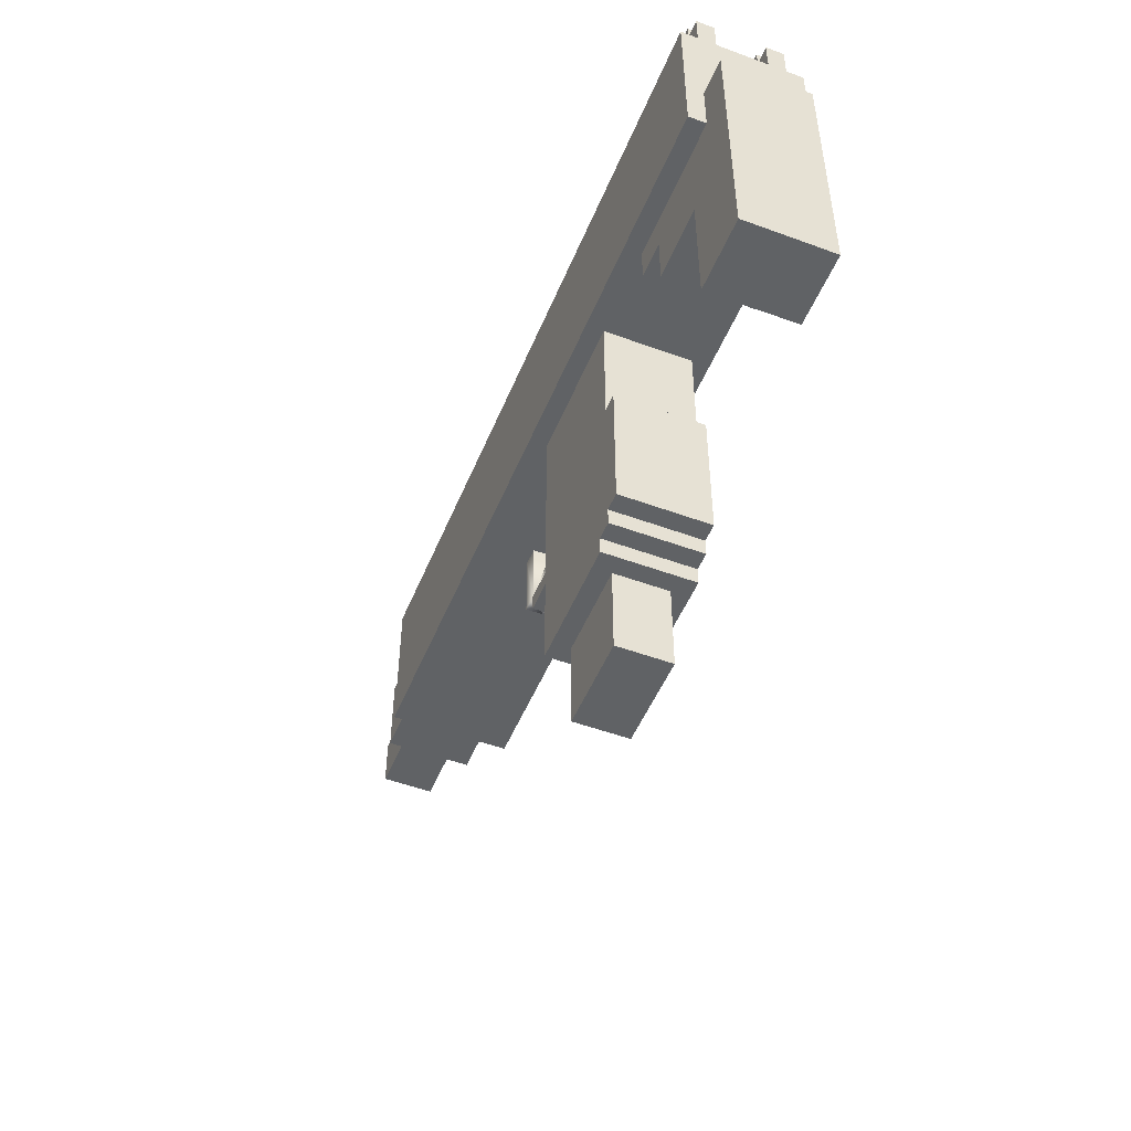
<metadata>
{"format":"obj","ext":"obj","renderer":"f3d","projection":"perspective","resolution":1024,"background":"white","views":[{"elev":-50.5,"azim":-112.0,"up":"+Y"}]}
</metadata>
<code>
g Uzi2_Bonus
v -0.3111 0.4021 0.04448
v 0.2354 0.4021 0.04448
v 0.2354 0.2877 0.04448
v -0.3111 0.2877 0.04448
v -0.3111 0.4021 -0.04448
v 0.2354 0.4021 -0.04448
v 0.2354 0.4021 0.04448
v -0.3111 0.4021 0.04448
v 0.2354 0.2877 -0.04448
v 0.2354 0.4021 -0.04448
v -0.3111 0.4021 -0.04448
v -0.3111 0.2877 -0.04448
v 0.2354 0.4021 0.04448
v 0.2354 0.4021 -0.04448
v 0.2354 0.2877 -0.04448
v 0.2354 0.2877 0.04448
v 0.2354 0.2877 0.04448
v 0.2354 0.2877 -0.04448
v -0.3111 0.2877 -0.04448
v -0.3111 0.2877 0.04448
v -0.1081 0.2483 0.01905
v -0.1081 0.261 0.01905
v -0.05626 0.261 0.01905
v -0.05626 0.006795 0.01905
v -0.1208 0.006795 0.01905
v -0.1208 0.2483 0.01905
v -0.1081 0.2483 -0.01908
v -0.1208 0.2483 -0.01908
v -0.1208 0.006795 -0.01908
v -0.05626 0.006795 -0.01908
v -0.05626 0.261 -0.01908
v -0.1081 0.261 -0.01908
v -0.1208 0.006795 -0.01908
v -0.1208 0.006795 0.01905
v -0.05626 0.006795 0.01905
v -0.05626 0.006795 -0.01908
v -0.05626 0.261 0.01905
v -0.05626 0.261 -0.01908
v -0.05626 0.006795 -0.01908
v -0.05626 0.006795 0.01905
v -0.1081 0.2483 -0.01908
v -0.1081 0.2483 0.01905
v -0.1208 0.2483 0.01905
v -0.1208 0.2483 -0.01908
v -0.1208 0.2483 -0.01908
v -0.1208 0.2483 0.01905
v -0.1208 0.006795 0.01905
v -0.1208 0.006795 -0.01908
v -0.1081 0.261 -0.01908
v -0.1081 0.261 0.01905
v -0.1081 0.2483 0.01905
v -0.1081 0.2483 -0.01908
v -0.05626 0.261 -0.01908
v -0.05626 0.261 0.01905
v -0.1081 0.261 0.01905
v -0.1081 0.261 -0.01908
v -0.02499 0.3777 -0.0106
v -0.02499 0.3777 0.009403
v 0.02501 0.3777 0.009403
v 0.02501 0.3777 -0.0106
v -0.02499 0.3977 -0.0106
v 0.02501 0.3977 -0.0106
v 0.02501 0.3977 0.009403
v -0.02499 0.3977 0.009403
v 0.02501 0.3977 -0.0106
v 0.02501 0.3777 -0.0106
v 0.02501 0.3777 0.009403
v 0.02501 0.3977 0.009403
v -0.02499 0.3977 -0.0106
v -0.02499 0.3777 -0.0106
v 0.02501 0.3777 -0.0106
v 0.02501 0.3977 -0.0106
v -0.02499 0.3977 0.009403
v -0.02499 0.3777 0.009403
v -0.02499 0.3777 -0.0106
v -0.02499 0.3977 -0.0106
v 0.02501 0.3977 0.009403
v 0.02501 0.3777 0.009403
v -0.02499 0.3777 0.009403
v -0.02499 0.3977 0.009403
v -0.3111 0.4021 -0.04448
v -0.3111 0.4021 0.04448
v -0.3111 0.2877 0.04448
v -0.3111 0.2877 -0.04448
v 0.2861 0.3767 0.03177
v 0.2861 0.3132 0.03177
v 0.2353 0.3132 0.03177
v 0.2353 0.3767 0.03177
v 0.2861 0.3767 -0.03177
v 0.2353 0.3767 -0.03177
v 0.2353 0.3132 -0.03177
v 0.2861 0.3132 -0.03177
v 0.2353 0.3767 -0.03177
v 0.2861 0.3767 -0.03177
v 0.2861 0.3767 0.03177
v 0.2353 0.3767 0.03177
v 0.2861 0.3767 0.03177
v 0.2861 0.3767 -0.03177
v 0.2861 0.3132 -0.03177
v 0.2861 0.3132 0.03177
v 0.2861 0.3132 -0.03177
v 0.2353 0.3132 -0.03177
v 0.2353 0.3132 0.03177
v 0.2861 0.3132 0.03177
v 0.3368 0.364 0.01906
v 0.3368 0.3259 0.01906
v 0.286 0.3259 0.01906
v 0.286 0.364 0.01906
v 0.3368 0.364 -0.01906
v 0.286 0.364 -0.01906
v 0.286 0.3259 -0.01906
v 0.3368 0.3259 -0.01906
v 0.3368 0.3259 0.01906
v 0.3368 0.364 0.01906
v 0.3368 0.364 -0.01906
v 0.3368 0.3259 -0.01906
v 0.286 0.364 -0.01906
v 0.3368 0.364 -0.01906
v 0.3368 0.364 0.01906
v 0.286 0.364 0.01906
v 0.3368 0.3259 -0.01906
v 0.286 0.3259 -0.01906
v 0.286 0.3259 0.01906
v 0.3368 0.3259 0.01906
v -0.1458 0.0971 0.03177
v -0.1586 0.0971 0.03177
v -0.1458 0.1988 0.03177
v -0.04417 0.07169 0.03177
v -0.1331 0.0844 0.03177
v -0.1331 0.07169 0.03177
v -0.1458 0.0844 0.03177
v -0.04417 0.2877 0.03177
v -0.1458 0.2877 0.03177
v -0.1586 0.1988 0.03177
v -0.1458 0.1988 -0.03177
v -0.1458 0.2877 -0.03177
v -0.1458 0.2877 0.03177
v -0.1458 0.1988 0.03177
v -0.1458 0.1988 -0.03177
v -0.1458 0.1988 0.03177
v -0.1586 0.1988 0.03177
v -0.1586 0.1988 -0.03177
v -0.1586 0.0971 -0.03177
v -0.1586 0.0971 0.03177
v -0.1458 0.0971 0.03177
v -0.1458 0.0971 -0.03177
v -0.1458 0.0844 -0.03177
v -0.1458 0.0971 -0.03177
v -0.1458 0.0971 0.03177
v -0.1458 0.0844 0.03177
v -0.1458 0.0844 -0.03177
v -0.1458 0.0844 0.03177
v -0.1331 0.0844 0.03177
v -0.1331 0.0844 -0.03177
v -0.1331 0.07169 -0.03177
v -0.1331 0.0844 -0.03177
v -0.1331 0.0844 0.03177
v -0.1331 0.07169 0.03177
v -0.1331 0.0844 -0.03177
v -0.1331 0.07169 -0.03177
v -0.04417 0.07169 -0.03177
v -0.1458 0.0971 -0.03177
v -0.1458 0.0844 -0.03177
v -0.1458 0.1988 -0.03177
v -0.1586 0.0971 -0.03177
v -0.04417 0.2877 -0.03177
v -0.1458 0.2877 -0.03177
v -0.1586 0.1988 -0.03177
v -0.1586 0.0971 0.03177
v -0.1586 0.0971 -0.03177
v -0.1586 0.1988 -0.03177
v -0.1586 0.1988 0.03177
v -0.04417 0.07169 -0.03177
v -0.1331 0.07169 -0.03177
v -0.1331 0.07169 0.03177
v -0.04417 0.07169 0.03177
v -0.04417 0.2877 -0.03177
v -0.04417 0.07169 -0.03177
v -0.04417 0.07169 0.03177
v -0.04417 0.2877 0.03177
v -0.2094 0.2623 -0.03177
v -0.2348 0.2623 -0.03177
v -0.2348 0.2623 0.03177
v -0.2094 0.2623 0.03177
v -0.2094 0.3259 0.03177
v -0.2094 0.3259 -0.03177
v -0.2094 0.2623 -0.03177
v -0.2094 0.2623 0.03177
v -0.2348 0.2623 -0.03177
v -0.2094 0.2623 -0.03177
v -0.2094 0.3259 -0.03177
v -0.3365 0.3259 -0.03177
v -0.2856 0.2242 -0.03177
v -0.2348 0.2242 -0.03177
v -0.3365 0.1352 -0.03177
v -0.2856 0.1352 -0.03177
v -0.3365 0.3259 -0.03177
v -0.2094 0.3259 -0.03177
v -0.2094 0.3259 0.03177
v -0.3365 0.3259 0.03177
v -0.3365 0.3259 0.03177
v -0.3365 0.1352 0.03177
v -0.3365 0.1352 -0.03177
v -0.3365 0.3259 -0.03177
v -0.2856 0.1352 -0.03177
v -0.3365 0.1352 -0.03177
v -0.3365 0.1352 0.03177
v -0.2856 0.1352 0.03177
v -0.2856 0.2242 -0.03177
v -0.2856 0.1352 -0.03177
v -0.2856 0.1352 0.03177
v -0.2856 0.2242 0.03177
v -0.2348 0.2242 -0.03177
v -0.2856 0.2242 -0.03177
v -0.2856 0.2242 0.03177
v -0.2348 0.2242 0.03177
v -0.2348 0.2623 -0.03177
v -0.2348 0.2242 -0.03177
v -0.2348 0.2242 0.03177
v -0.2348 0.2623 0.03177
v 0.2225 0.4273 -0.01829
v 0.2352 0.4273 -0.01829
v 0.2352 0.4018 -0.01829
v 0.1971 0.4273 -0.01829
v 0.2225 0.44 -0.01829
v 0.1844 0.4018 -0.01829
v 0.1844 0.4273 -0.01829
v 0.1971 0.44 -0.01829
v 0.1971 0.4273 -0.031
v 0.1844 0.4273 -0.031
v 0.1844 0.4018 -0.031
v 0.2352 0.4018 -0.031
v 0.2225 0.4273 -0.031
v 0.2225 0.44 -0.031
v 0.2352 0.4273 -0.031
v 0.1971 0.44 -0.031
v 0.1971 0.4273 -0.031
v 0.1971 0.4273 -0.01829
v 0.1844 0.4273 -0.01829
v 0.1844 0.4273 -0.031
v 0.1844 0.4273 -0.031
v 0.1844 0.4273 -0.01829
v 0.1844 0.4018 -0.01829
v 0.1844 0.4018 -0.031
v 0.2352 0.4018 -0.031
v 0.2352 0.4018 -0.01829
v 0.2352 0.4273 -0.01829
v 0.2352 0.4273 -0.031
v 0.2352 0.4273 -0.031
v 0.2352 0.4273 -0.01829
v 0.2225 0.4273 -0.01829
v 0.2225 0.4273 -0.031
v 0.2225 0.4273 -0.031
v 0.2225 0.4273 -0.01829
v 0.2225 0.44 -0.01829
v 0.2225 0.44 -0.031
v 0.2225 0.44 -0.031
v 0.2225 0.44 -0.01829
v 0.1971 0.44 -0.01829
v 0.1971 0.44 -0.031
v 0.1971 0.44 -0.031
v 0.1971 0.44 -0.01829
v 0.1971 0.4273 -0.01829
v 0.1971 0.4273 -0.031
v 0.2225 0.4273 0.03147
v 0.2352 0.4273 0.03147
v 0.2352 0.4018 0.03147
v 0.1971 0.4273 0.03147
v 0.1971 0.44 0.03147
v 0.2225 0.44 0.03147
v 0.1844 0.4018 0.03147
v 0.1844 0.4273 0.03147
v 0.1971 0.4273 0.01876
v 0.1844 0.4273 0.01876
v 0.1844 0.4018 0.01876
v 0.2352 0.4018 0.01876
v 0.2225 0.4273 0.01876
v 0.2225 0.44 0.01876
v 0.1971 0.44 0.01876
v 0.2352 0.4273 0.01876
v 0.1971 0.4273 0.01876
v 0.1971 0.4273 0.03147
v 0.1844 0.4273 0.03147
v 0.1844 0.4273 0.01876
v 0.1844 0.4273 0.01876
v 0.1844 0.4273 0.03147
v 0.1844 0.4018 0.03147
v 0.1844 0.4018 0.01876
v 0.2352 0.4018 0.01876
v 0.2352 0.4018 0.03147
v 0.2352 0.4273 0.03147
v 0.2352 0.4273 0.01876
v 0.2352 0.4273 0.01876
v 0.2352 0.4273 0.03147
v 0.2225 0.4273 0.03147
v 0.2225 0.4273 0.01876
v 0.2225 0.4273 0.01876
v 0.2225 0.4273 0.03147
v 0.2225 0.44 0.03147
v 0.2225 0.44 0.01876
v 0.2225 0.44 0.01876
v 0.2225 0.44 0.03147
v 0.1971 0.44 0.03147
v 0.1971 0.44 0.01876
v 0.1971 0.44 0.01876
v 0.1971 0.44 0.03147
v 0.1971 0.4273 0.03147
v 0.1971 0.4273 0.01876
v -0.26 0.4273 -0.01875
v -0.2472 0.4273 -0.01875
v -0.2472 0.4018 -0.01875
v -0.3108 0.4018 -0.01875
v -0.2981 0.4273 -0.01875
v -0.2981 0.44 -0.01875
v -0.26 0.44 -0.01875
v -0.3108 0.4273 -0.01875
v -0.2981 0.4273 -0.03208
v -0.3108 0.4273 -0.03208
v -0.3108 0.4018 -0.03208
v -0.26 0.4273 -0.03208
v -0.26 0.44 -0.03208
v -0.2981 0.44 -0.03208
v -0.2472 0.4018 -0.03208
v -0.2472 0.4273 -0.03208
v -0.2981 0.4273 -0.03208
v -0.2981 0.4273 -0.01875
v -0.3108 0.4273 -0.01875
v -0.3108 0.4273 -0.03208
v -0.3108 0.4273 -0.03208
v -0.3108 0.4273 -0.01875
v -0.3108 0.4018 -0.01875
v -0.3108 0.4018 -0.03208
v -0.2472 0.4018 -0.03208
v -0.2472 0.4018 -0.01875
v -0.2472 0.4273 -0.01875
v -0.2472 0.4273 -0.03208
v -0.2472 0.4273 -0.03208
v -0.2472 0.4273 -0.01875
v -0.26 0.4273 -0.01875
v -0.26 0.4273 -0.03208
v -0.26 0.4273 -0.03208
v -0.26 0.4273 -0.01875
v -0.26 0.44 -0.01875
v -0.26 0.44 -0.03208
v -0.26 0.44 -0.03208
v -0.26 0.44 -0.01875
v -0.2981 0.44 -0.01875
v -0.2981 0.44 -0.03208
v -0.2981 0.44 -0.03208
v -0.2981 0.44 -0.01875
v -0.2981 0.4273 -0.01875
v -0.2981 0.4273 -0.03208
v -0.26 0.4273 0.03212
v -0.2472 0.4273 0.03212
v -0.2472 0.4018 0.03212
v -0.3108 0.4018 0.03212
v -0.2981 0.4273 0.03212
v -0.2981 0.44 0.03212
v -0.26 0.44 0.03212
v -0.3108 0.4273 0.03212
v -0.2981 0.4273 0.01895
v -0.3108 0.4273 0.01895
v -0.3108 0.4018 0.01895
v -0.26 0.4273 0.01895
v -0.26 0.44 0.01895
v -0.2981 0.44 0.01895
v -0.2472 0.4018 0.01895
v -0.2472 0.4273 0.01895
v -0.2981 0.4273 0.01895
v -0.2981 0.4273 0.03212
v -0.3108 0.4273 0.03212
v -0.3108 0.4273 0.01895
v -0.3108 0.4273 0.01895
v -0.3108 0.4273 0.03212
v -0.3108 0.4018 0.03212
v -0.3108 0.4018 0.01895
v -0.2472 0.4018 0.01895
v -0.2472 0.4018 0.03212
v -0.2472 0.4273 0.03212
v -0.2472 0.4273 0.01895
v -0.2472 0.4273 0.01895
v -0.2472 0.4273 0.03212
v -0.26 0.4273 0.03212
v -0.26 0.4273 0.01895
v -0.26 0.4273 0.01895
v -0.26 0.4273 0.03212
v -0.26 0.44 0.03212
v -0.26 0.44 0.01895
v -0.26 0.44 0.01895
v -0.26 0.44 0.03212
v -0.2981 0.44 0.03212
v -0.2981 0.44 0.01895
v -0.2981 0.44 0.01895
v -0.2981 0.44 0.03212
v -0.2981 0.4273 0.03212
v -0.2981 0.4273 0.01895
v 0.2166 0.4144 -0.006355
v 0.2039 0.4144 -0.006355
v 0.2039 0.4017 -0.006355
v 0.2166 0.4017 -0.006355
v 0.2166 0.4144 0.006354
v 0.2166 0.4017 0.006354
v 0.2039 0.4017 0.006354
v 0.2039 0.4144 0.006354
v 0.2166 0.4144 0.006354
v 0.2166 0.4144 -0.006355
v 0.2166 0.4017 -0.006355
v 0.2166 0.4017 0.006354
v 0.2039 0.4144 0.006354
v 0.2039 0.4144 -0.006355
v 0.2166 0.4144 -0.006355
v 0.2166 0.4144 0.006354
v 0.2039 0.4017 0.006354
v 0.2039 0.4017 -0.006355
v 0.2039 0.4144 -0.006355
v 0.2039 0.4144 0.006354
v -0.2724 0.4144 -0.006355
v -0.2851 0.4144 -0.006355
v -0.2851 0.4017 -0.006355
v -0.2724 0.4017 -0.006355
v -0.2724 0.4144 0.006354
v -0.2724 0.4017 0.006354
v -0.2851 0.4017 0.006354
v -0.2851 0.4144 0.006354
v -0.2724 0.4144 0.006354
v -0.2724 0.4144 -0.006355
v -0.2724 0.4017 -0.006355
v -0.2724 0.4017 0.006354
v -0.2851 0.4144 0.006354
v -0.2851 0.4144 -0.006355
v -0.2724 0.4144 -0.006355
v -0.2724 0.4144 0.006354
v -0.2851 0.4017 0.006354
v -0.2851 0.4017 -0.006355
v -0.2851 0.4144 -0.006355
v -0.2851 0.4144 0.006354
v 0.08284 0.4021 0.01906
v 0.08284 0.4275 0.01906
v 0.121 0.4275 0.01906
v 0.121 0.4021 0.01906
v 0.08284 0.4148 -0.006355
v 0.121 0.4148 -0.006355
v 0.121 0.4148 0.006354
v 0.08284 0.4148 0.006354
v 0.121 0.4275 -0.01906
v 0.08284 0.4275 -0.01906
v 0.08284 0.4021 -0.01906
v 0.121 0.4021 -0.01906
v 0.08284 0.4275 -0.01906
v 0.121 0.4275 -0.01906
v 0.121 0.4275 -0.006355
v 0.08284 0.4275 -0.006355
v 0.121 0.4275 0.01906
v 0.08284 0.4275 0.01906
v 0.08284 0.4275 0.006354
v 0.121 0.4275 0.006354
v 0.121 0.4148 0.006354
v 0.121 0.4275 0.006354
v 0.08284 0.4275 0.006354
v 0.08284 0.4148 0.006354
v 0.08284 0.4148 -0.006355
v 0.08284 0.4275 -0.006355
v 0.121 0.4275 -0.006355
v 0.121 0.4148 -0.006355
v 0.08284 0.4021 -0.01906
v 0.08284 0.4148 -0.006355
v 0.08284 0.4148 0.006354
v 0.08284 0.4021 0.01906
v 0.08284 0.4275 0.01906
v 0.08284 0.4275 -0.01906
v 0.08284 0.4275 -0.006355
v 0.08284 0.4275 0.006354
v 0.121 0.4148 -0.006355
v 0.121 0.4021 -0.01906
v 0.121 0.4021 0.01906
v 0.121 0.4148 0.006354
v 0.121 0.4275 -0.01906
v 0.121 0.4275 0.01906
v 0.121 0.4275 0.006354
v 0.121 0.4275 -0.006355
v -0.04417 0.2242 0.006354
v -0.04417 0.2877 0.006354
v -0.03146 0.2877 0.006354
v -0.03146 0.2369 0.006354
v 0.04479 0.2369 0.006354
v 0.04479 0.2242 0.006354
v 0.01937 0.2623 0.006354
v 0.01937 0.2496 0.006354
v 0.006662 0.2496 0.006354
v 0.006662 0.2623 0.006354
v 0.006662 0.2877 0.006354
v 0.006662 0.2623 0.006354
v -0.006047 0.2623 0.006354
v -0.006047 0.2877 0.006354
v 0.0575 0.2877 0.006354
v 0.0575 0.2369 0.006354
v 0.04479 0.2369 0.006354
v 0.04479 0.2877 0.006354
v 0.04479 0.2369 0.006354
v 0.04479 0.2369 -0.006355
v 0.04479 0.2877 0.006354
v 0.04479 0.2877 -0.006355
v 0.0575 0.2877 -0.006355
v 0.0575 0.2369 -0.006355
v 0.0575 0.2877 0.006354
v -0.04417 0.2242 -0.006355
v 0.04479 0.2242 -0.006355
v 0.04479 0.2369 -0.006355
v -0.03146 0.2369 -0.006355
v -0.03146 0.2877 -0.006355
v -0.04417 0.2877 -0.006355
v 0.01937 0.2623 -0.006355
v 0.006662 0.2623 -0.006355
v 0.006662 0.2496 -0.006355
v 0.01937 0.2496 -0.006355
v 0.006662 0.2496 0.006354
v 0.006662 0.2496 -0.006355
v 0.006662 0.2623 -0.006355
v 0.006662 0.2623 0.006354
v 0.006662 0.2877 -0.006355
v -0.006047 0.2877 -0.006355
v -0.006047 0.2623 -0.006355
v 0.006662 0.2623 -0.006355
v 0.0575 0.2877 -0.006355
v 0.04479 0.2877 -0.006355
v 0.04479 0.2369 -0.006355
v 0.0575 0.2369 -0.006355
v 0.04479 0.2242 0.006354
v 0.04479 0.2242 -0.006355
v -0.04417 0.2242 -0.006355
v -0.04417 0.2242 0.006354
v 0.04479 0.2242 0.006354
v 0.04479 0.2369 0.006354
v 0.04479 0.2369 -0.006355
v 0.04479 0.2242 -0.006355
v 0.04479 0.2369 -0.006355
v 0.04479 0.2369 0.006354
v -0.03146 0.2369 0.006354
v -0.03146 0.2369 -0.006355
v -0.03146 0.2877 -0.006355
v -0.03146 0.2369 -0.006355
v -0.03146 0.2369 0.006354
v -0.03146 0.2877 0.006354
v -0.006047 0.2623 -0.006355
v -0.006047 0.2877 -0.006355
v -0.006047 0.2877 0.006354
v -0.006047 0.2623 0.006354
v -0.006047 0.2623 0.006354
v 0.006662 0.2623 0.006354
v 0.006662 0.2623 -0.006355
v -0.006047 0.2623 -0.006355
v 0.006662 0.2623 -0.006355
v 0.006662 0.2623 0.006354
v 0.006662 0.2877 0.006354
v 0.006662 0.2877 -0.006355
v 0.04479 0.2369 -0.006355
v 0.0575 0.2369 0.006354
v 0.0575 0.2369 -0.006355
v 0.04479 0.2369 -0.006355
v 0.04479 0.2369 0.006354
v 0.0575 0.2369 0.006354
v 0.01937 0.2496 -0.006355
v 0.006662 0.2496 -0.006355
v 0.006662 0.2496 0.006354
v 0.01937 0.2496 0.006354
v 0.01937 0.2623 -0.006355
v 0.01937 0.2496 -0.006355
v 0.01937 0.2496 0.006354
v 0.01937 0.2623 0.006354
v 0.01937 0.2623 0.006354
v 0.006662 0.2623 -0.006355
v 0.01937 0.2623 -0.006355
v 0.006662 0.2623 0.006354
v -0.2348 0.2623 0.03177
v -0.2094 0.3259 0.03177
v -0.2094 0.2623 0.03177
v -0.3365 0.3259 0.03177
v -0.2856 0.2242 0.03177
v -0.2348 0.2242 0.03177
v -0.3365 0.1352 0.03177
v -0.2856 0.1352 0.03177
g Uzi2_Bonus_0
f -579 -580 -581
f -578 -579 -581
f -575 -576 -577
f -574 -575 -577
f -571 -572 -573
f -570 -571 -573
f -567 -568 -569
f -566 -567 -569
f -563 -564 -565
f -562 -563 -565
f -559 -560 -561
f -558 -559 -561
f -557 -558 -561
f -556 -557 -561
f -553 -554 -555
f -552 -553 -555
f -551 -552 -555
f -550 -551 -555
f -547 -548 -549
f -546 -547 -549
f -543 -544 -545
f -542 -543 -545
f -539 -540 -541
f -538 -539 -541
f -535 -536 -537
f -534 -535 -537
f -531 -532 -533
f -530 -531 -533
f -527 -528 -529
f -526 -527 -529
f -523 -524 -525
f -522 -523 -525
f -519 -520 -521
f -518 -519 -521
f -515 -516 -517
f -514 -515 -517
f -511 -512 -513
f -510 -511 -513
f -507 -508 -509
f -506 -507 -509
f -503 -504 -505
f -502 -503 -505
f -499 -500 -501
f -498 -499 -501
f -495 -496 -497
f -494 -495 -497
f -491 -492 -493
f -490 -491 -493
f -487 -488 -489
f -486 -487 -489
f -483 -484 -485
f -482 -483 -485
f -479 -480 -481
f -478 -479 -481
f -475 -476 -477
f -474 -475 -477
f -471 -472 -473
f -470 -471 -473
f -467 -468 -469
f -466 -467 -469
f -463 -464 -465
f -462 -463 -465
f -459 -460 -461
f -458 -459 -461
f -455 -456 -457
f -454 -455 -457
f -453 -454 -457
f -452 -454 -453
f -451 -453 -457
f -450 -455 -454
f -449 -455 -450
f -448 -456 -455
f -445 -446 -447
f -444 -445 -447
f -441 -442 -443
f -440 -441 -443
f -437 -438 -439
f -436 -437 -439
f -433 -434 -435
f -432 -433 -435
f -429 -430 -431
f -428 -429 -431
f -425 -426 -427
f -424 -425 -427
f -421 -422 -423
f -420 -421 -423
f -419 -420 -423
f -418 -421 -420
f -417 -418 -420
f -416 -421 -418
f -415 -416 -418
f -414 -418 -417
f -411 -412 -413
f -410 -411 -413
f -407 -408 -409
f -406 -407 -409
f -403 -404 -405
f -402 -403 -405
f -399 -400 -401
f -398 -399 -401
f -395 -396 -397
f -394 -395 -397
f -391 -392 -393
f -390 -391 -393
f -389 -390 -393
f -388 -389 -393
f -387 -390 -389
f -386 -387 -389
f -383 -384 -385
f -382 -383 -385
f -379 -380 -381
f -378 -379 -381
f -375 -376 -377
f -374 -375 -377
f -371 -372 -373
f -370 -371 -373
f -367 -368 -369
f -366 -367 -369
f -363 -364 -365
f -362 -363 -365
f -359 -360 -361
f -358 -359 -361
f -357 -358 -361
f -356 -359 -358
f -355 -356 -358
f -354 -358 -357
f -351 -352 -353
f -350 -351 -353
f -349 -350 -353
f -348 -349 -353
f -347 -350 -349
f -346 -348 -353
f -343 -344 -345
f -342 -343 -345
f -339 -340 -341
f -338 -339 -341
f -335 -336 -337
f -334 -335 -337
f -331 -332 -333
f -330 -331 -333
f -327 -328 -329
f -326 -327 -329
f -323 -324 -325
f -322 -323 -325
f -319 -320 -321
f -318 -319 -321
f -315 -316 -317
f -314 -315 -317
f -313 -314 -317
f -312 -313 -317
f -311 -315 -314
f -310 -311 -314
f -307 -308 -309
f -306 -307 -309
f -305 -306 -309
f -304 -305 -309
f -303 -304 -309
f -302 -306 -305
f -299 -300 -301
f -298 -299 -301
f -295 -296 -297
f -294 -295 -297
f -291 -292 -293
f -290 -291 -293
f -287 -288 -289
f -286 -287 -289
f -283 -284 -285
f -282 -283 -285
f -279 -280 -281
f -278 -279 -281
f -275 -276 -277
f -274 -275 -277
f -271 -272 -273
f -270 -271 -273
f -269 -270 -273
f -268 -269 -273
f -267 -268 -273
f -266 -270 -269
f -263 -264 -265
f -262 -263 -265
f -261 -262 -265
f -260 -261 -265
f -259 -263 -262
f -258 -259 -262
f -255 -256 -257
f -254 -255 -257
f -251 -252 -253
f -250 -251 -253
f -247 -248 -249
f -246 -247 -249
f -243 -244 -245
f -242 -243 -245
f -239 -240 -241
f -238 -239 -241
f -235 -236 -237
f -234 -235 -237
f -231 -232 -233
f -230 -231 -233
f -227 -228 -229
f -226 -227 -229
f -225 -226 -229
f -224 -225 -229
f -223 -224 -229
f -222 -226 -225
f -219 -220 -221
f -218 -219 -221
f -217 -218 -221
f -216 -217 -221
f -215 -219 -218
f -214 -215 -218
f -211 -212 -213
f -210 -211 -213
f -207 -208 -209
f -206 -207 -209
f -203 -204 -205
f -202 -203 -205
f -199 -200 -201
f -198 -199 -201
f -195 -196 -197
f -194 -195 -197
f -191 -192 -193
f -190 -191 -193
f -187 -188 -189
f -186 -187 -189
f -183 -184 -185
f -182 -183 -185
f -179 -180 -181
f -178 -179 -181
f -175 -176 -177
f -174 -175 -177
f -171 -172 -173
f -170 -171 -173
f -167 -168 -169
f -166 -167 -169
f -163 -164 -165
f -162 -163 -165
f -159 -160 -161
f -158 -159 -161
f -155 -156 -157
f -154 -155 -157
f -151 -152 -153
f -150 -151 -153
f -147 -148 -149
f -146 -147 -149
f -143 -144 -145
f -142 -143 -145
f -139 -140 -141
f -138 -139 -141
f -135 -136 -137
f -134 -135 -137
f -131 -132 -133
f -130 -131 -133
f -127 -128 -129
f -126 -127 -129
f -123 -124 -125
f -122 -123 -125
f -119 -120 -121
f -118 -119 -121
f -115 -116 -117
f -114 -115 -117
f -113 -115 -114
f -112 -117 -116
f -111 -112 -116
f -110 -115 -113
f -107 -108 -109
f -106 -107 -109
f -105 -109 -108
f -104 -107 -106
f -103 -104 -106
f -102 -109 -105
f -99 -100 -101
f -98 -99 -101
f -97 -98 -101
f -96 -97 -101
f -93 -94 -95
f -92 -93 -95
f -89 -90 -91
f -88 -89 -91
f -85 -86 -87
f -84 -85 -87
f -82 -83 -84
f -80 -82 -81
f -86 -78 -79
f -77 -86 -79
f -74 -75 -76
f -73 -74 -76
f -72 -73 -76
f -71 -72 -76
f -68 -69 -70
f -67 -68 -70
f -65 -66 -69
f -66 -63 -64
f -60 -61 -62
f -59 -60 -62
f -56 -57 -58
f -55 -56 -58
f -52 -53 -54
f -51 -52 -54
f -48 -49 -50
f -47 -48 -50
f -44 -45 -46
f -43 -44 -46
f -40 -41 -42
f -39 -40 -42
f -36 -37 -38
f -35 -36 -38
f -32 -33 -34
f -31 -32 -34
f -28 -29 -30
f -27 -28 -30
f -24 -25 -26
f -21 -22 -23
f -18 -19 -20
f -17 -18 -20
f -14 -15 -16
f -13 -14 -16
f -10 -11 -12
f -11 -9 -12
f -6 -7 -8
f -8 -7 -5
f -4 -8 -5
f -3 -8 -4
f -2 -4 -5
f -1 -4 -2

</code>
